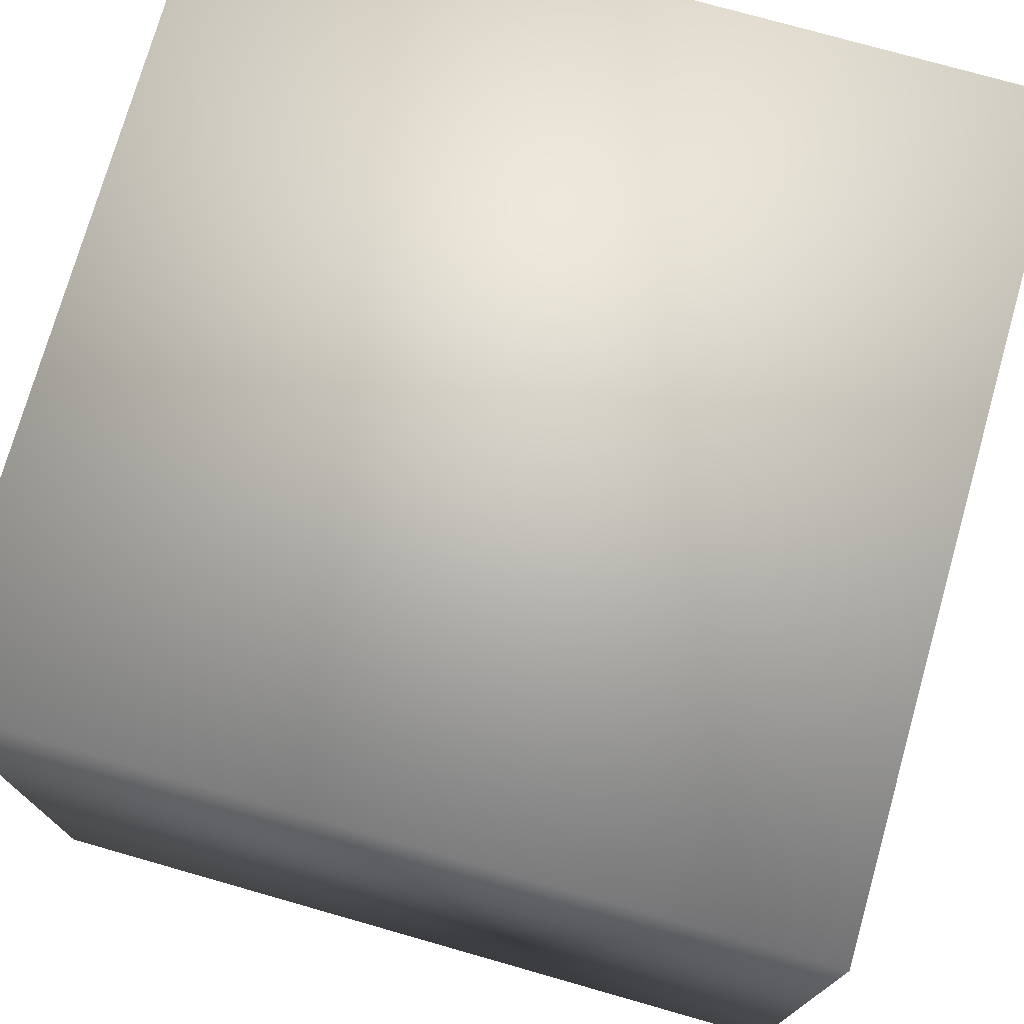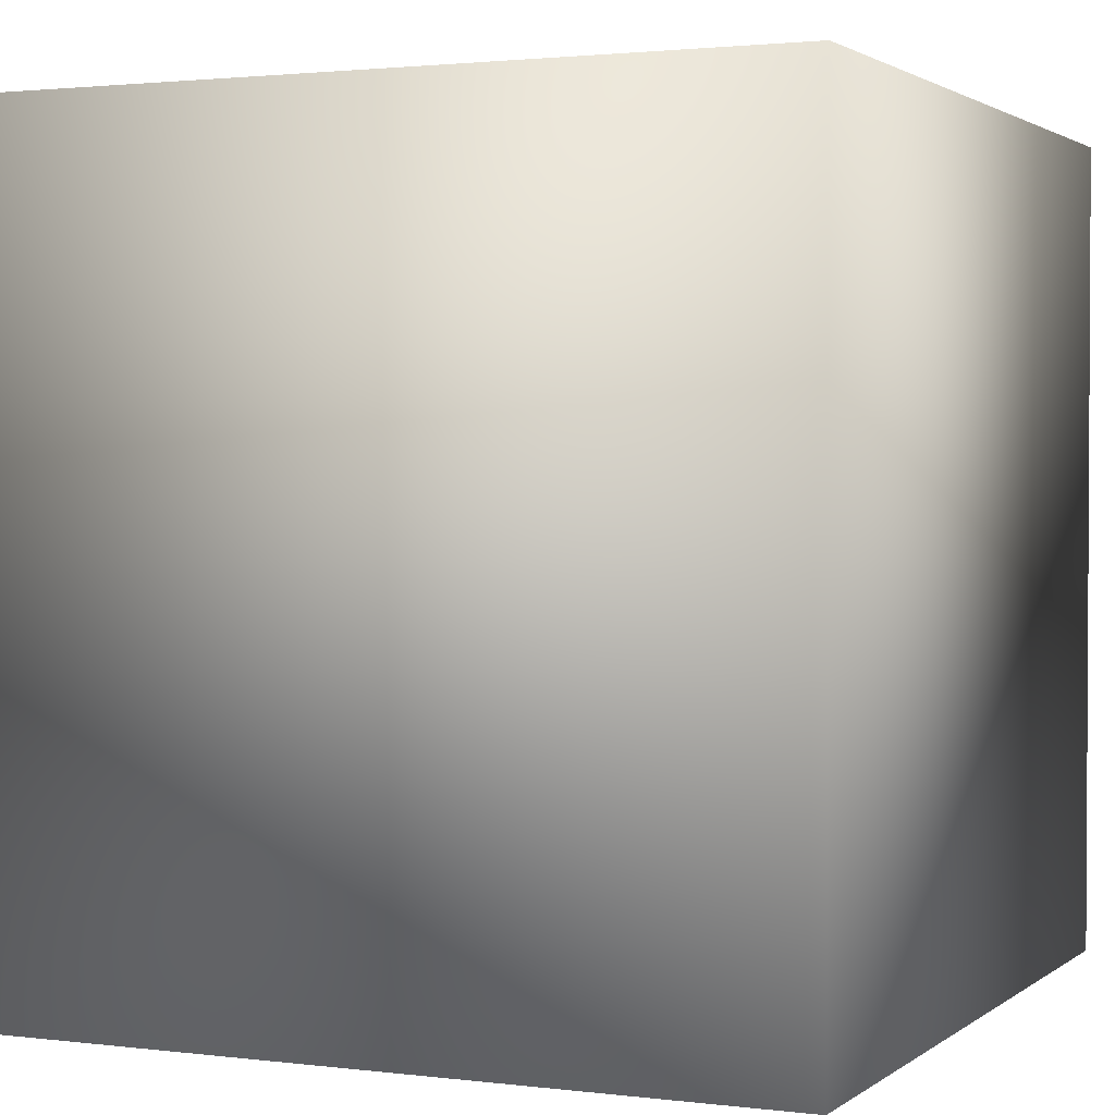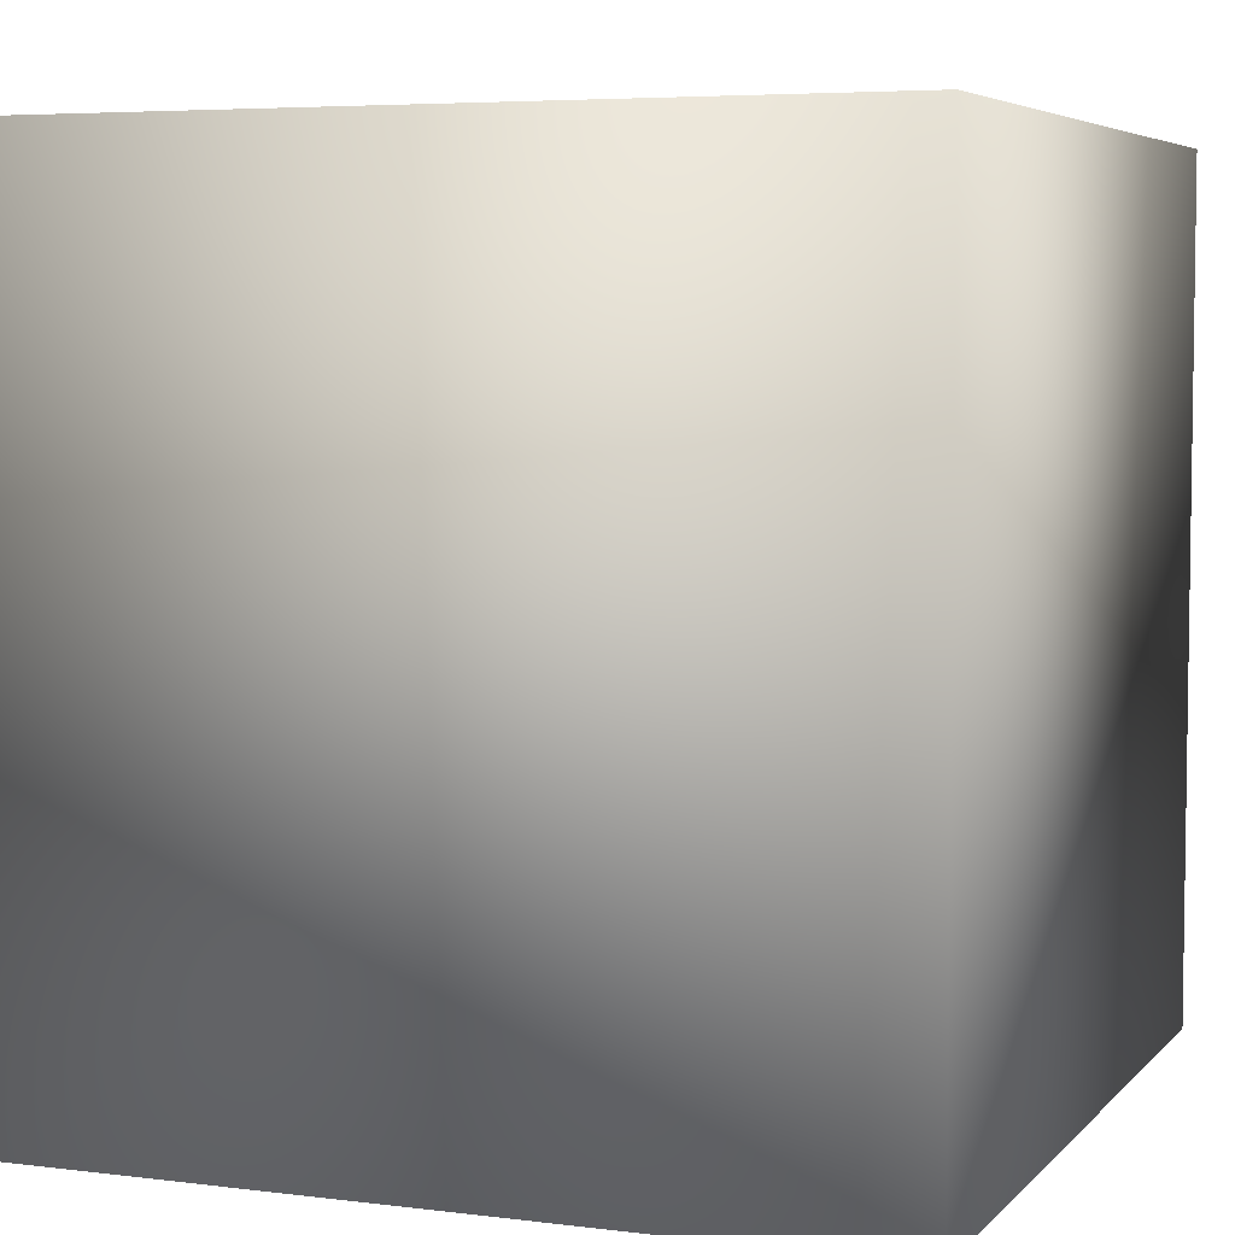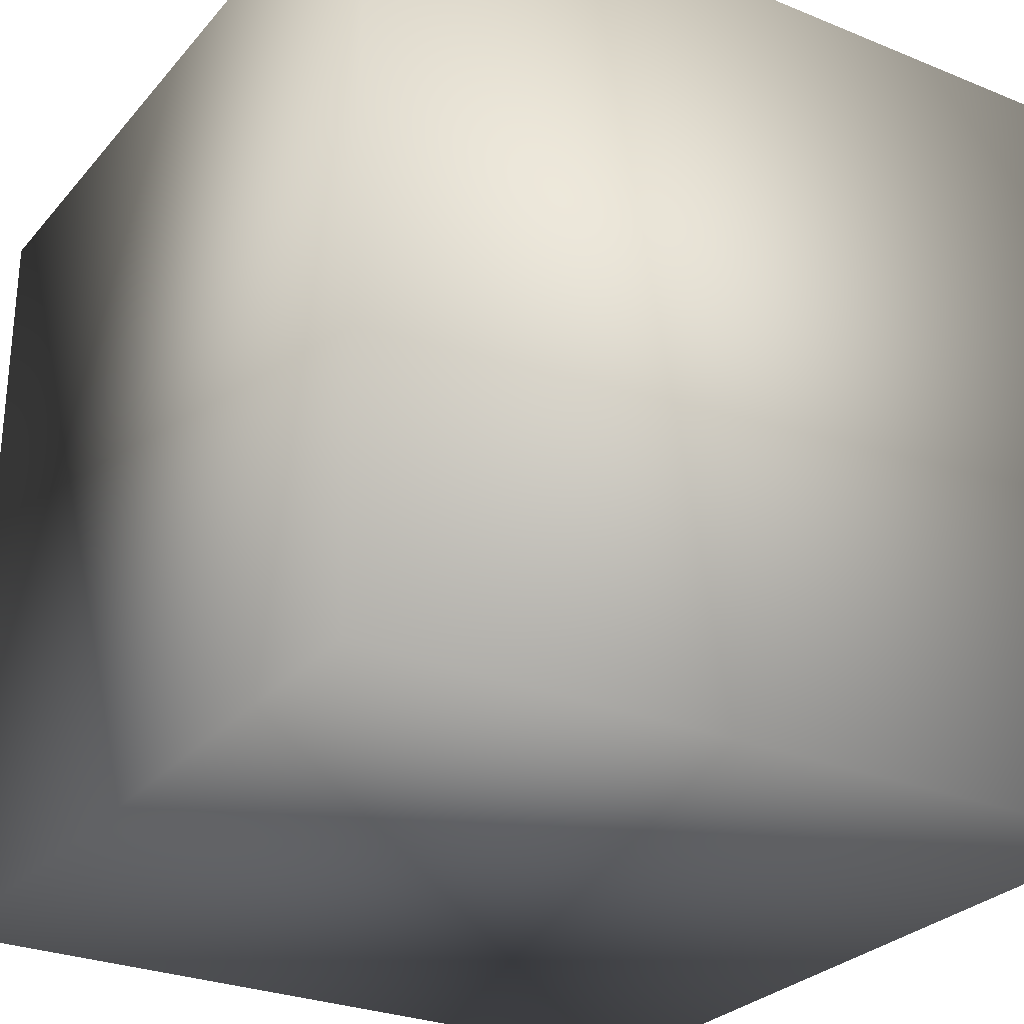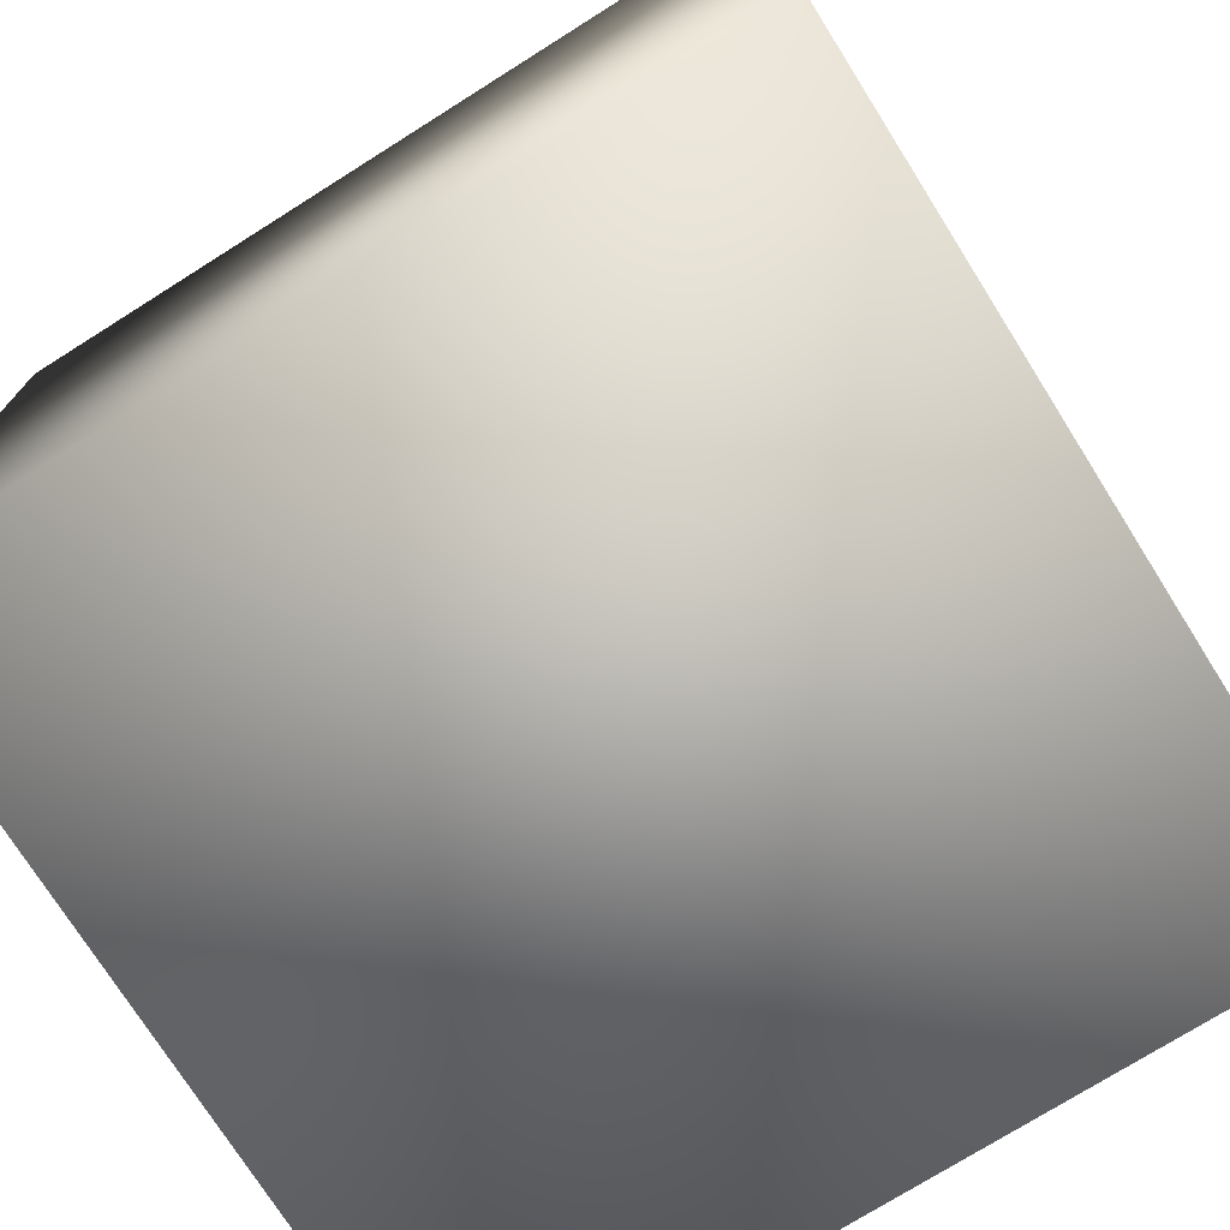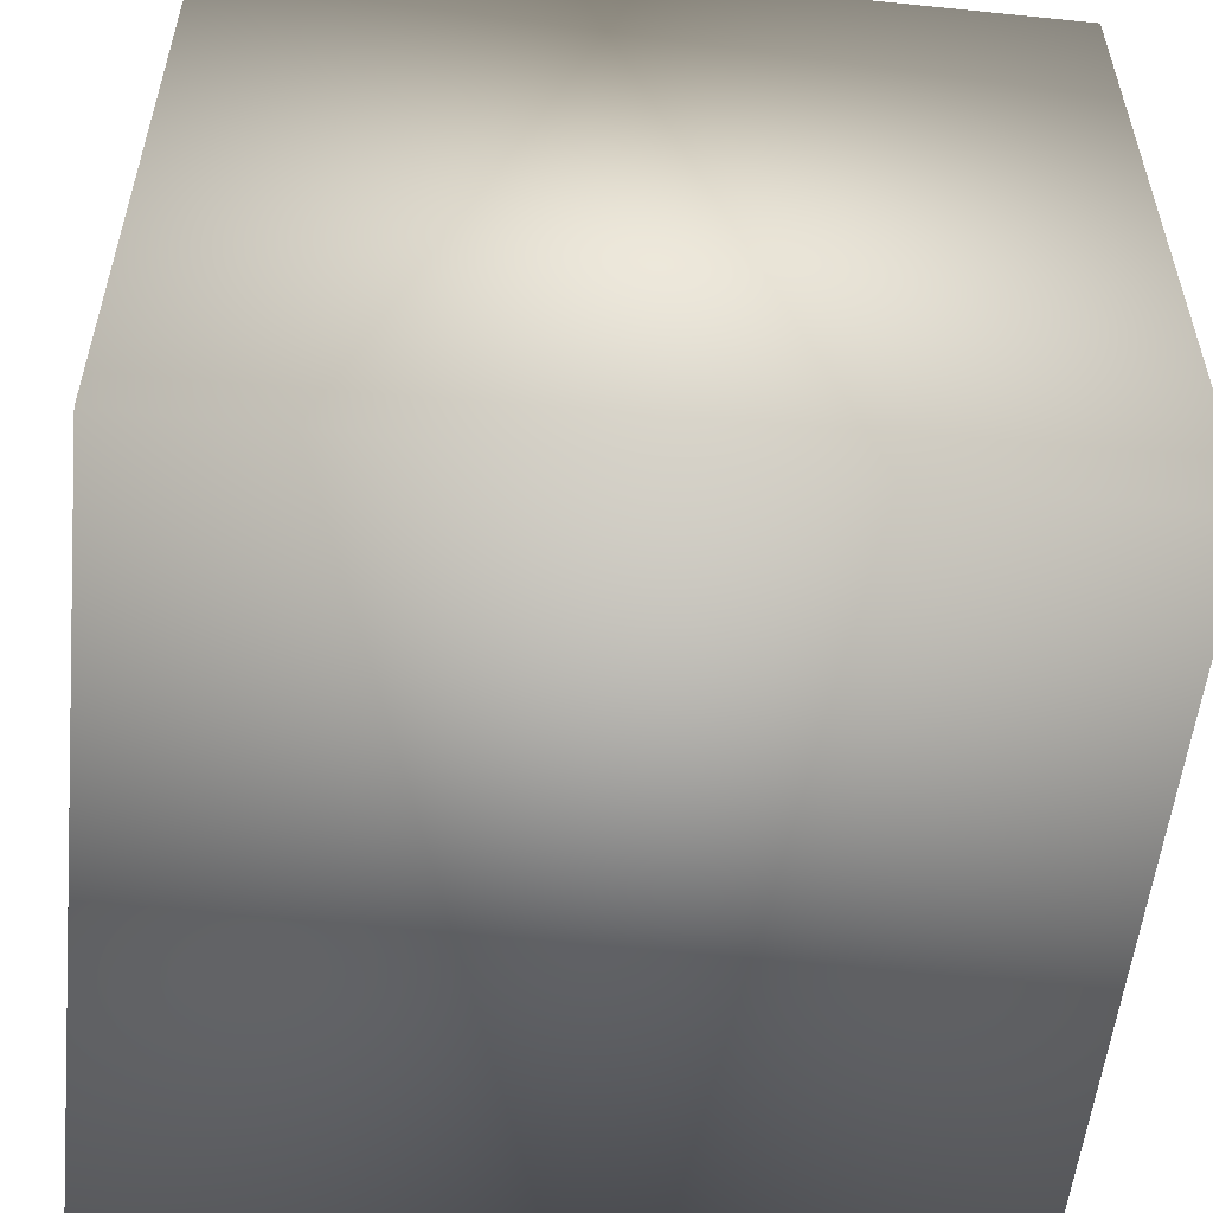
<metadata>
{"format":"obj","ext":"obj","renderer":"f3d","projection":"perspective","resolution":1024,"background":"white","views":[{"elev":75.0,"azim":15.9,"up":"+Y"},{"elev":1.9,"azim":-65.8,"up":"+Y"},{"elev":5.3,"azim":-158.5,"up":"+Y"},{"elev":-27.9,"azim":-31.8,"up":"+Z"},{"elev":-74.3,"azim":32.2,"up":"+Z"},{"elev":-55.2,"azim":-96.1,"up":"+Y"}]}
</metadata>
<code>
o Cube
v 1 -1 -1
v 1 -1 1
v -1 -1 1
v -1 -1 -1
v 1 1 -1
v 1 1 1
v -1 1 1
v -1 1 -1
f 2 3 4
f 8 7 6
f 5 6 2
f 6 7 3
f 3 7 8
f 1 4 8
f 1 2 4
f 5 8 6
f 1 5 2
f 2 6 3
f 4 3 8
f 5 1 8

</code>
